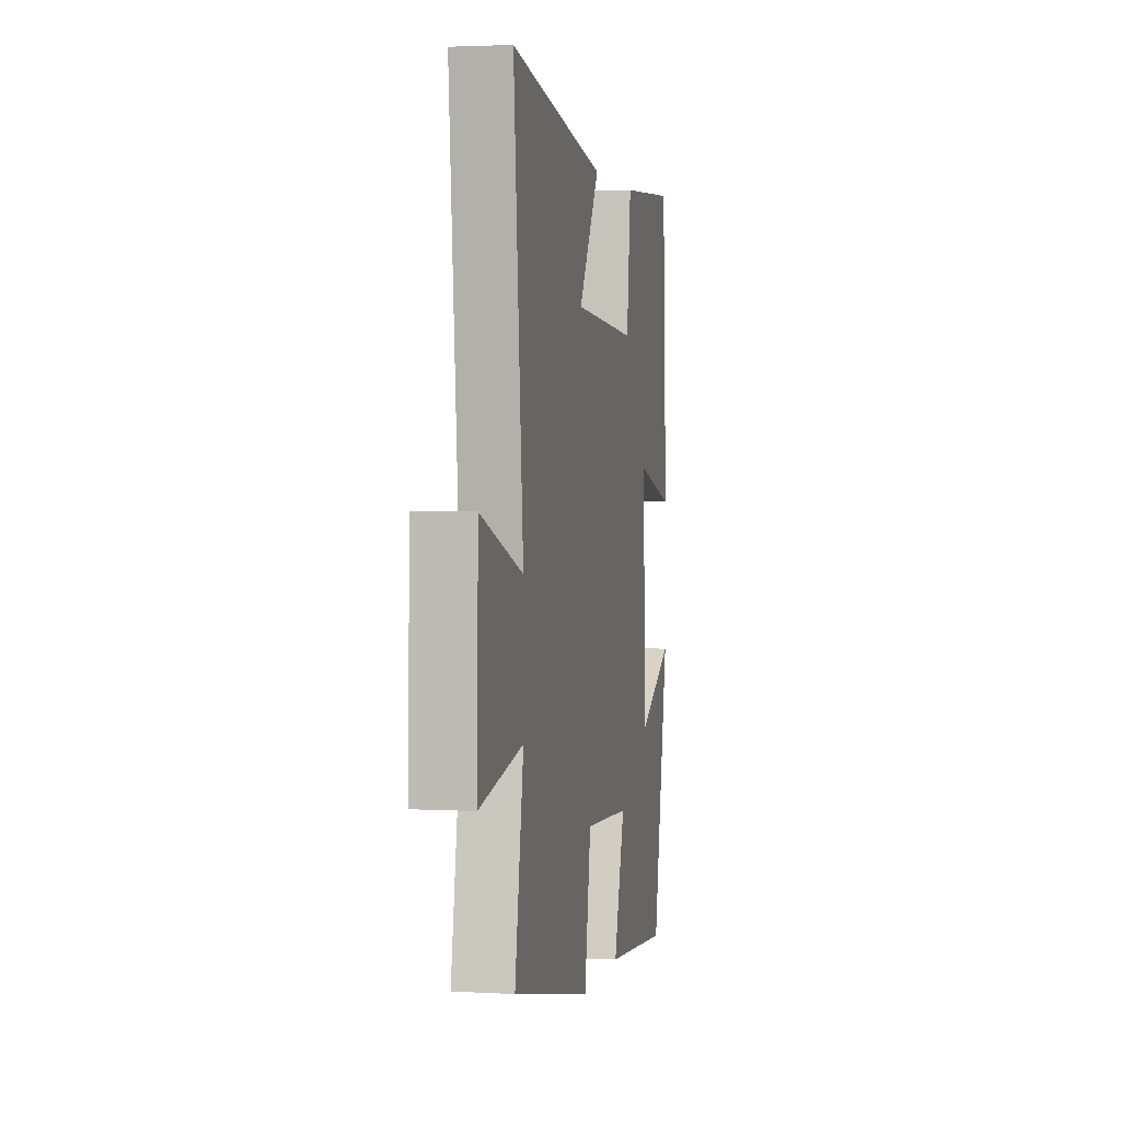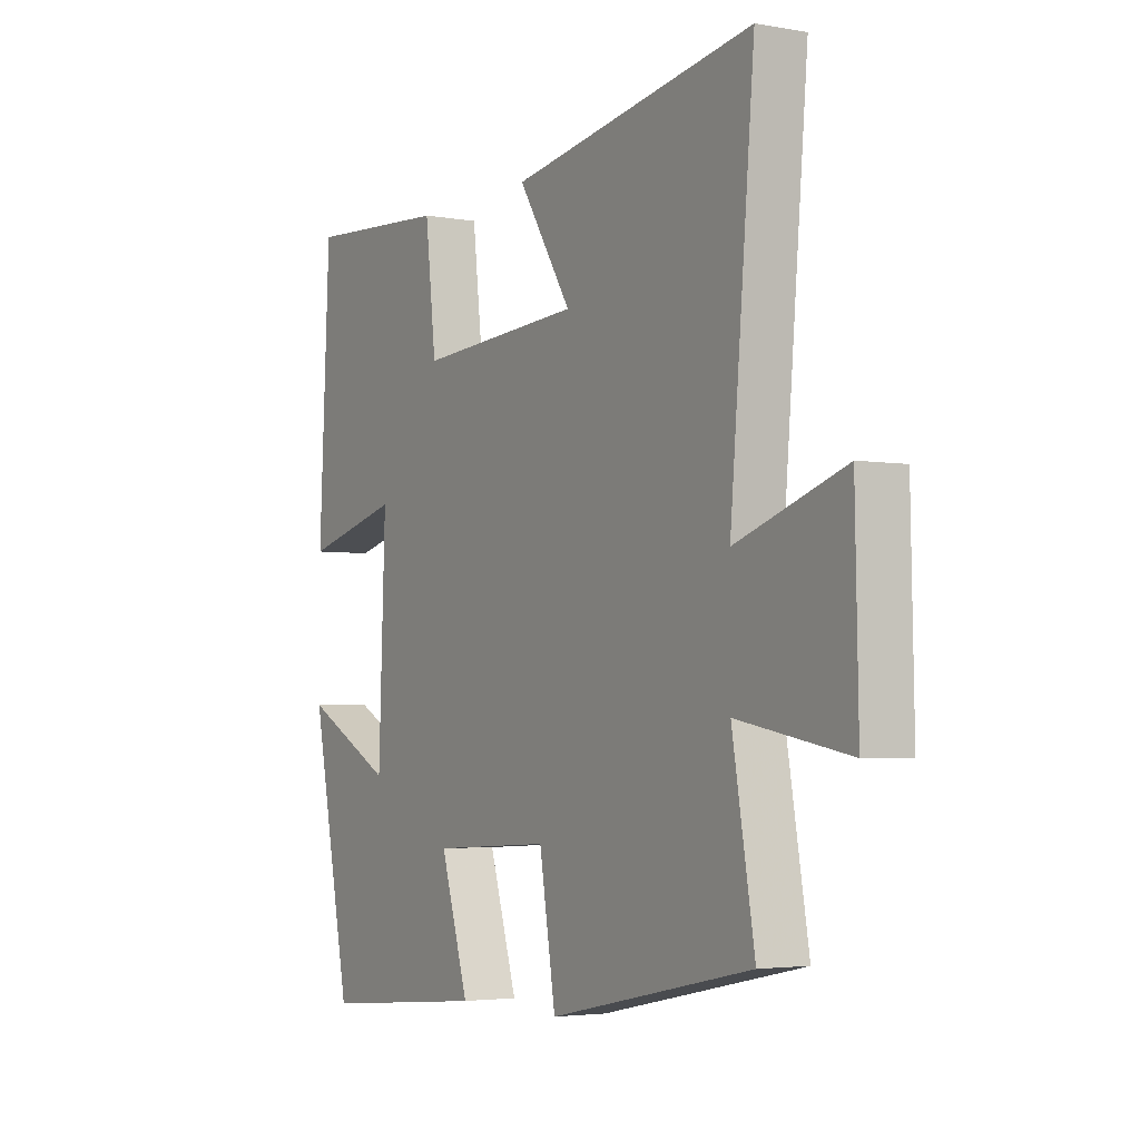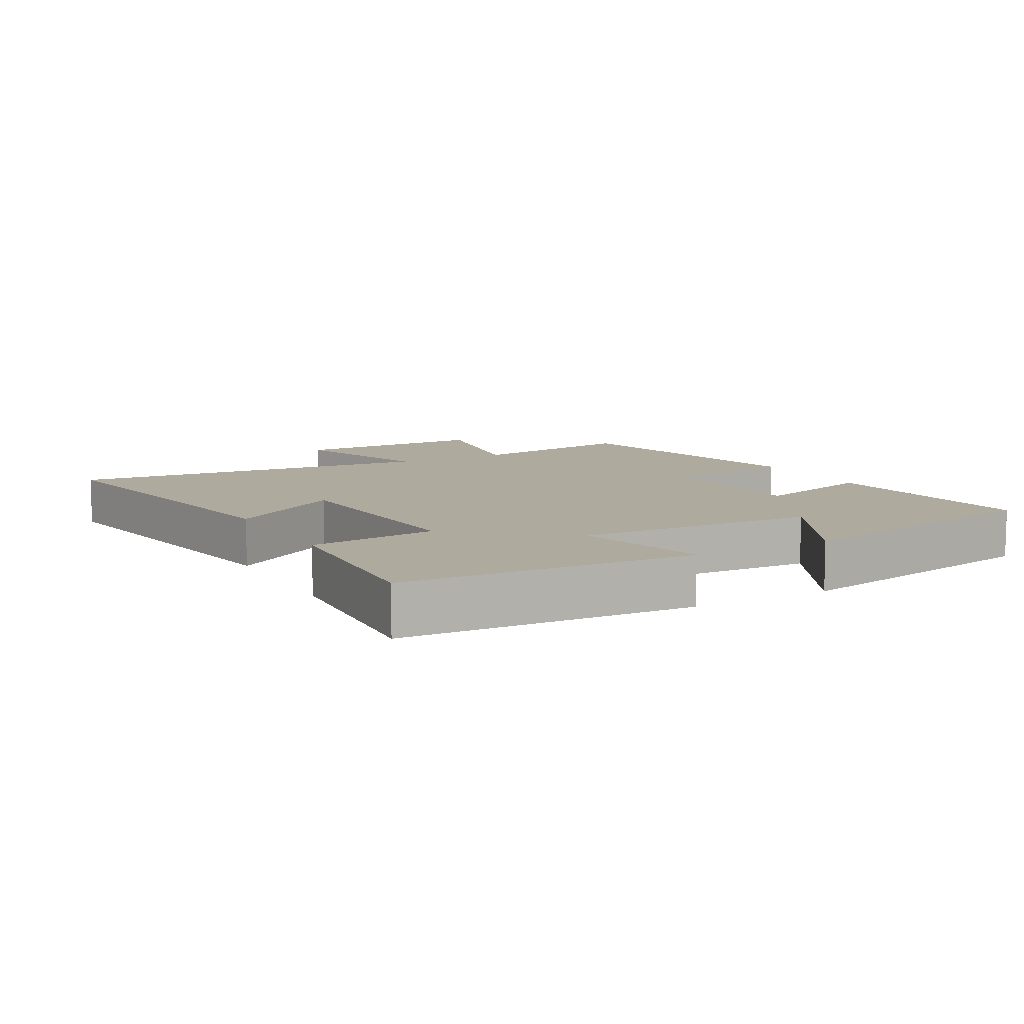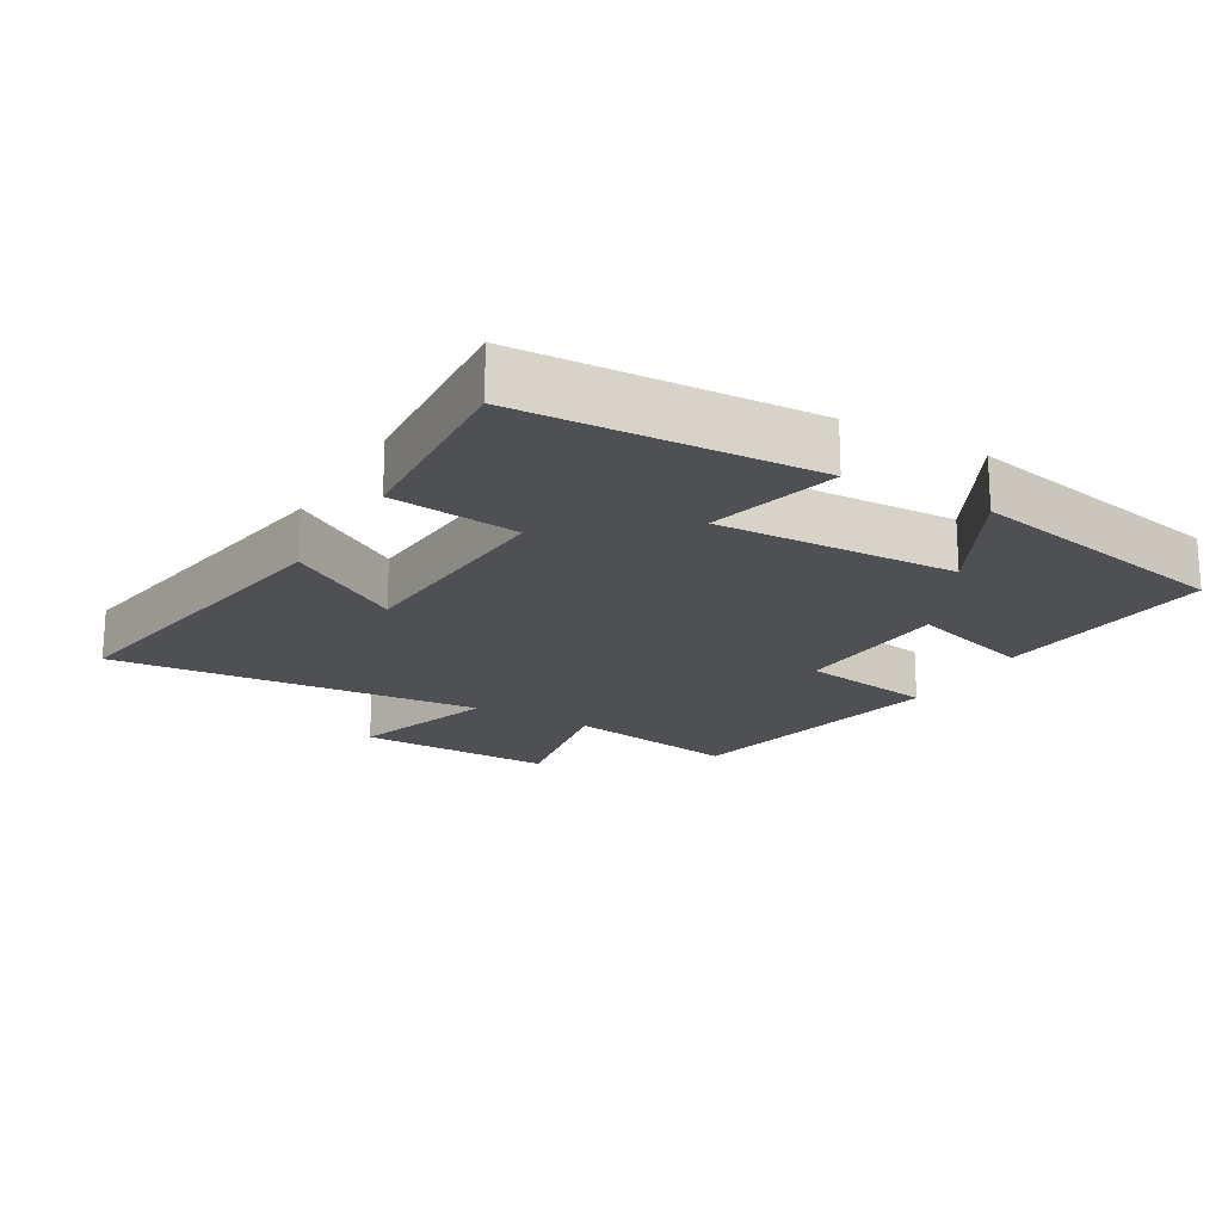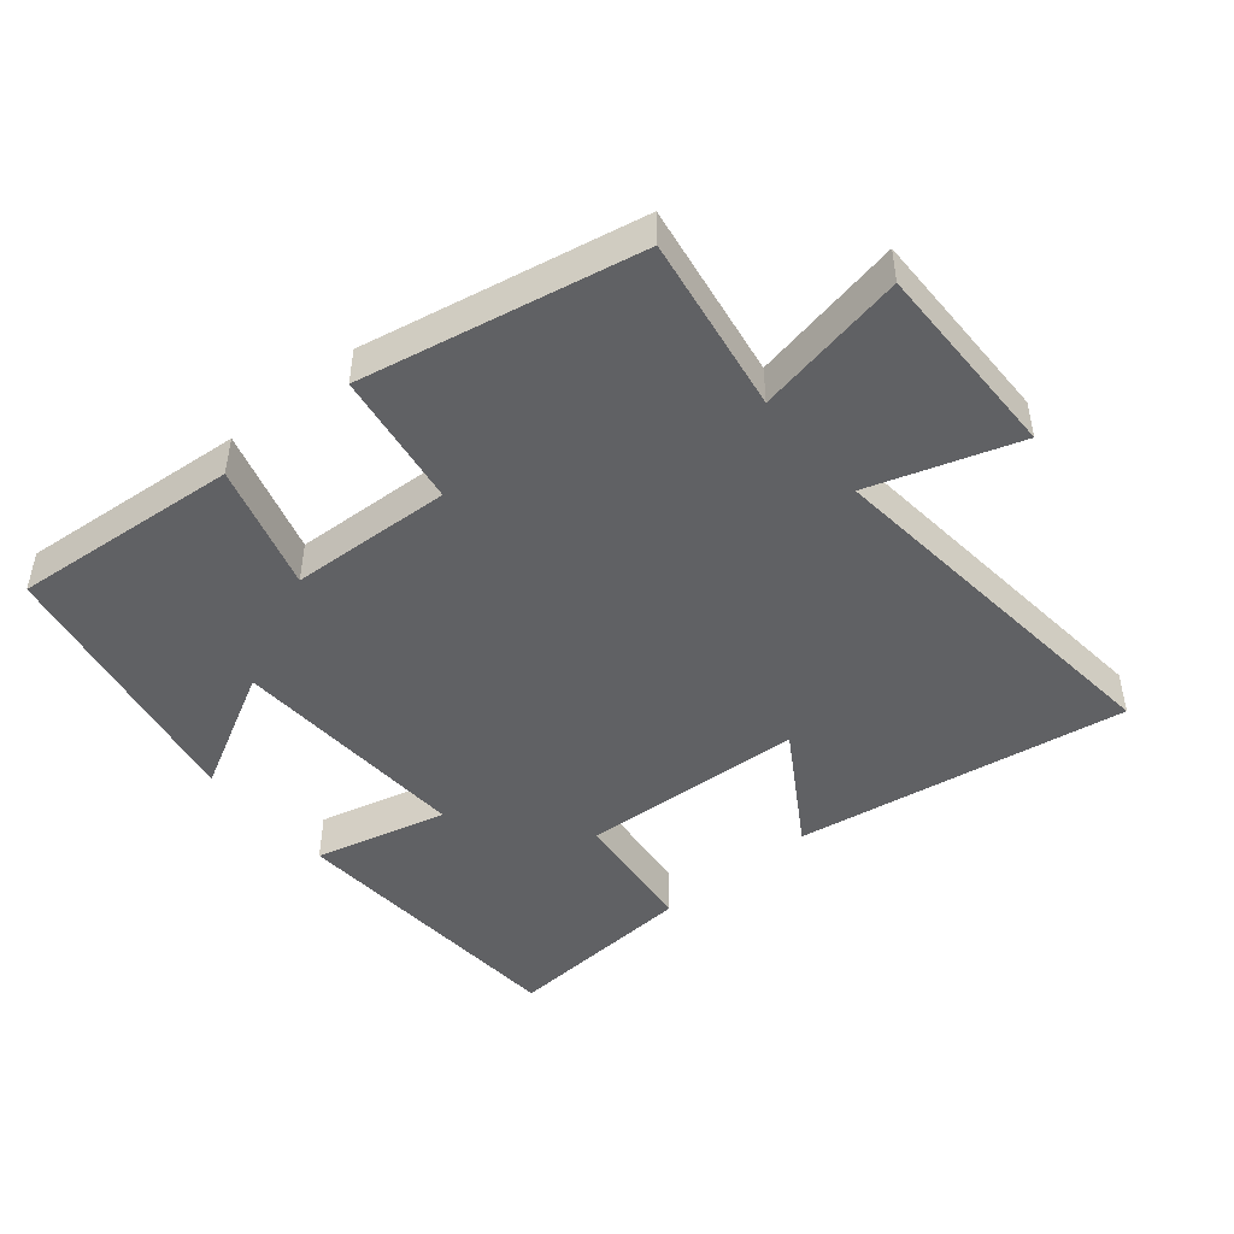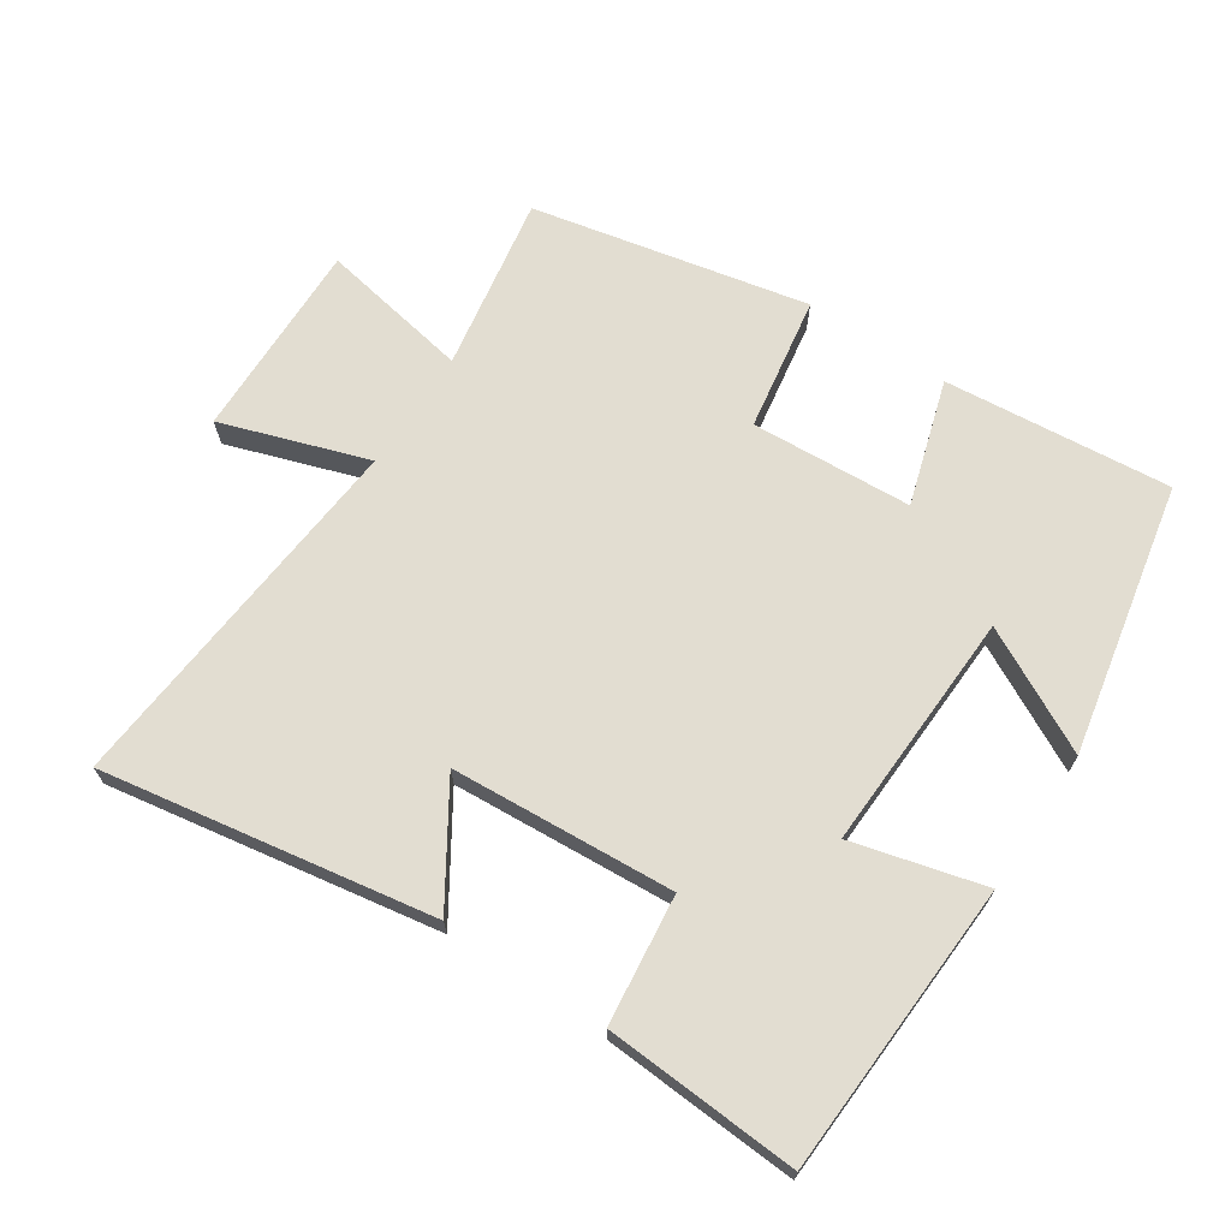
<metadata>
{"format":"obj","ext":"obj","renderer":"f3d","projection":"perspective","resolution":1024,"background":"white","views":[{"elev":2.7,"azim":-79.0,"up":"+Z"},{"elev":-3.5,"azim":-121.1,"up":"+Z"},{"elev":9.3,"azim":61.3,"up":"+Y"},{"elev":-19.2,"azim":60.0,"up":"+Y"},{"elev":-47.0,"azim":-139.7,"up":"+Y"},{"elev":68.4,"azim":33.5,"up":"+Y"}]}
</metadata>
<code>
v -0.545 0.07 -0.414
v -0.5 0.07 -0.153
v -0.724 0.07 -0.194
v -0.718 0.07 0.102
v -0.5 0.07 0.029
v -0.549 0.07 0.583
v -0.057 0.07 0.5
v -0.165 0.07 0.33
v 0.167 0.07 0.308
v 0.189 0.07 0.5
v 0.478 0.07 0.518
v 0.5 0.07 0.082
v 0.304 0.07 0.133
v 0.318 0.07 -0.225
v 0.5 0.07 -0.13
v 0.419 0.07 -0.532
v 0.081 0.07 -0.5
v 0.138 0.07 -0.314
v -0.102 0.07 -0.3
v -0.135 0.07 -0.5
v -0.545 0 -0.414
v -0.5 0 -0.153
v -0.724 0 -0.194
v -0.718 0 0.102
v -0.5 0 0.029
v -0.549 0 0.583
v -0.057 0 0.5
v -0.165 0 0.33
v 0.167 0 0.308
v 0.189 0 0.5
v 0.478 0 0.518
v 0.5 0 0.082
v 0.304 0 0.133
v 0.318 0 -0.225
v 0.5 0 -0.13
v 0.419 0 -0.532
v 0.081 0 -0.5
v 0.138 0 -0.314
v -0.102 0 -0.3
v -0.135 0 -0.5
f 19 20 1 2
f 18 19 2
f 16 17 18
f 14 15 16
f 14 16 18
f 13 14 18 2
f 11 12 13
f 10 11 13
f 9 10 13
f 13 2 3
f 9 13 3
f 8 9 3
f 5 6 7 8
f 3 4 5
f 3 5 8
f 22 21 40 39
f 22 39 38
f 38 37 36
f 36 35 34
f 38 36 34
f 22 38 34 33
f 33 32 31
f 33 31 30
f 33 30 29
f 23 22 33
f 23 33 29
f 23 29 28
f 28 27 26 25
f 25 24 23
f 28 25 23
f 1 21 22 2
f 2 22 23 3
f 3 23 24 4
f 4 24 25 5
f 5 25 26 6
f 6 26 27 7
f 7 27 28 8
f 8 28 29 9
f 9 29 30 10
f 10 30 31 11
f 11 31 32 12
f 12 32 33 13
f 13 33 34 14
f 14 34 35 15
f 15 35 36 16
f 16 36 37 17
f 17 37 38 18
f 18 38 39 19
f 19 39 40 20
f 20 40 21 1

</code>
